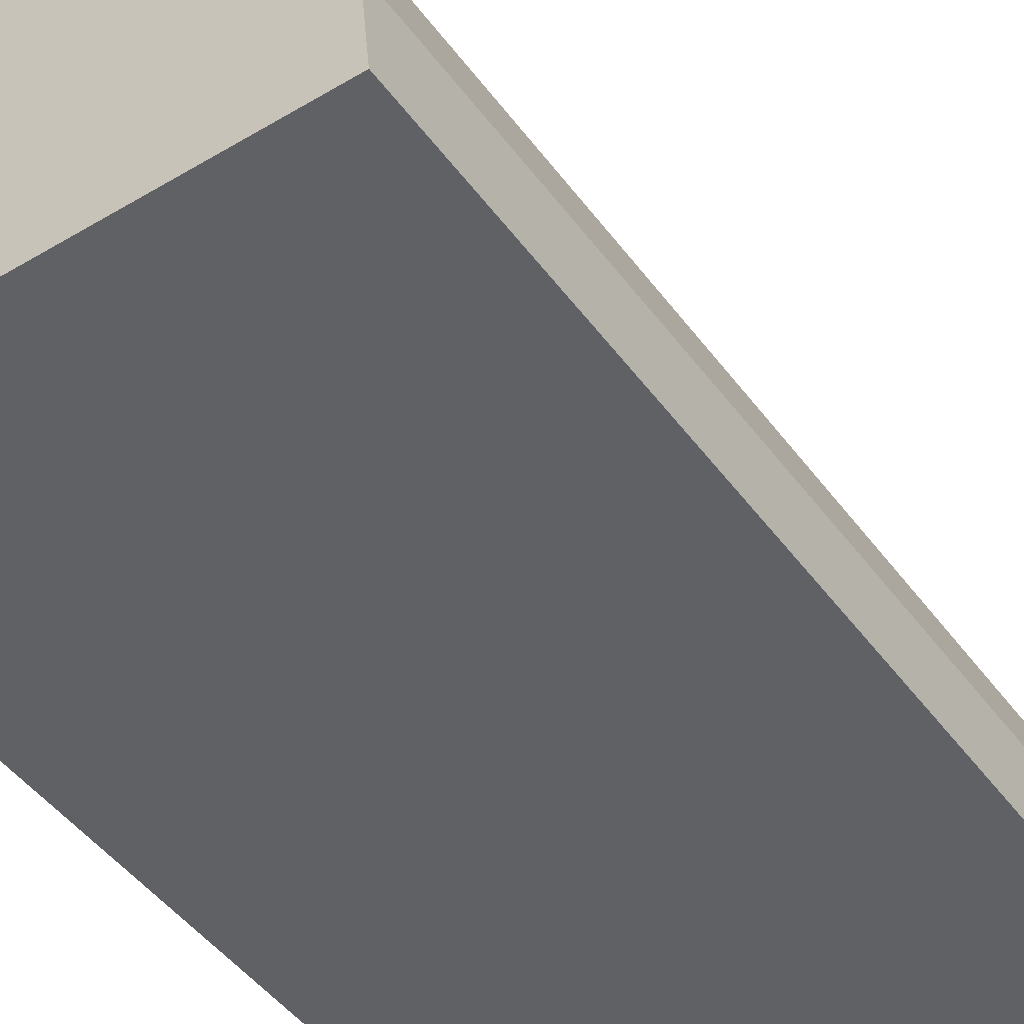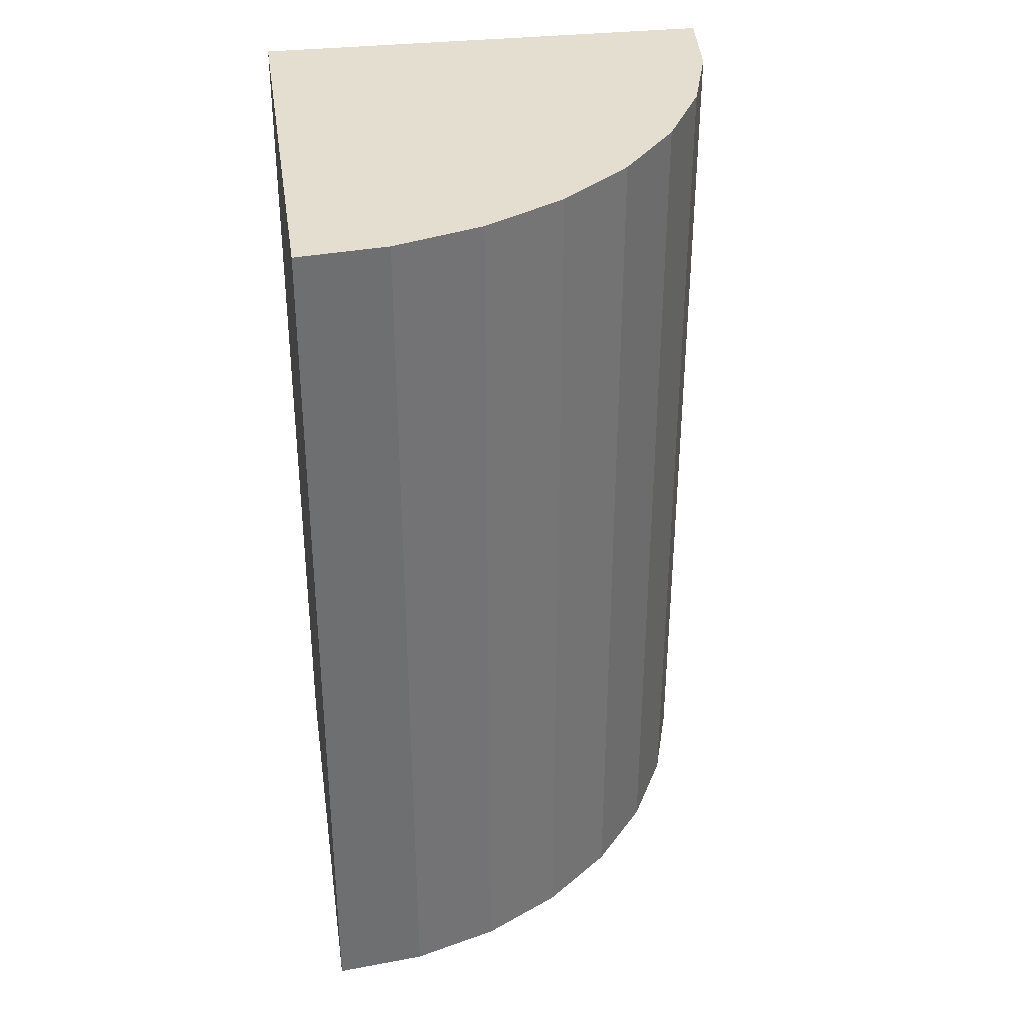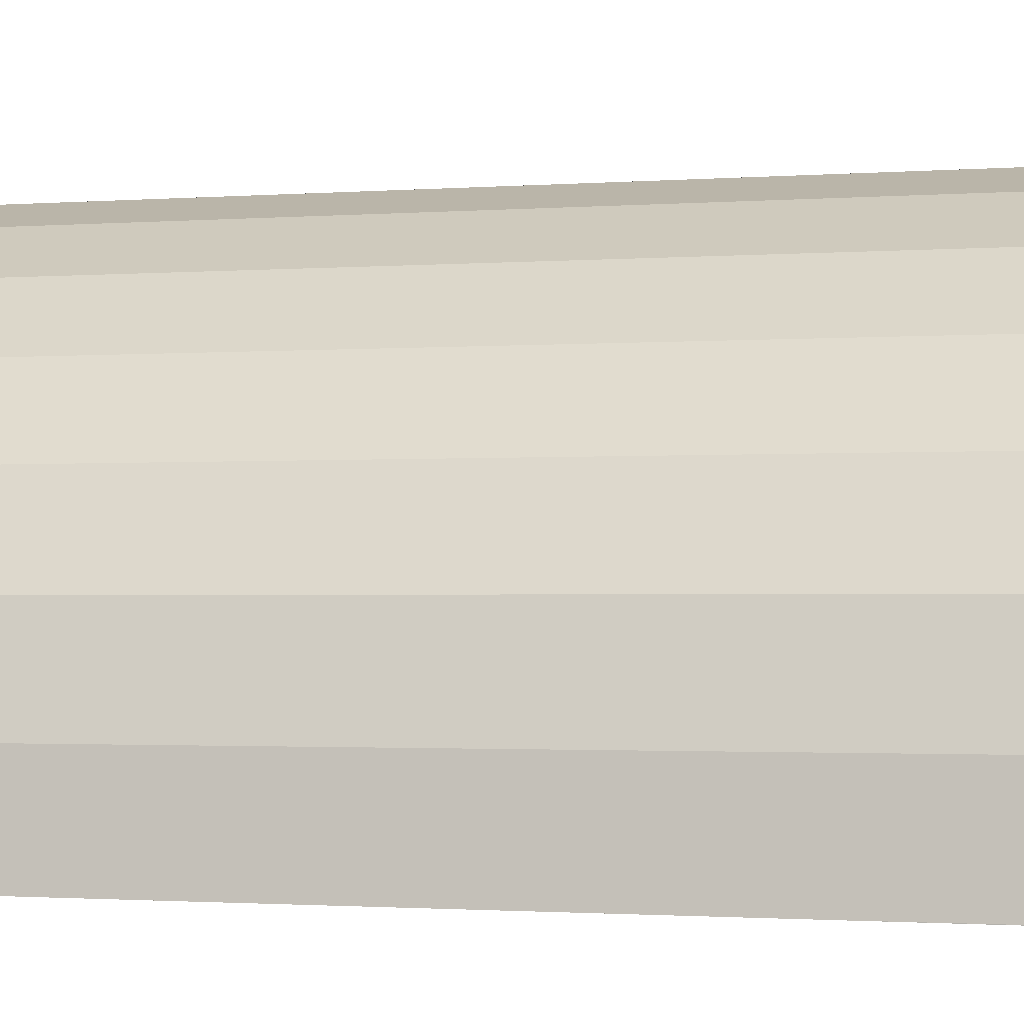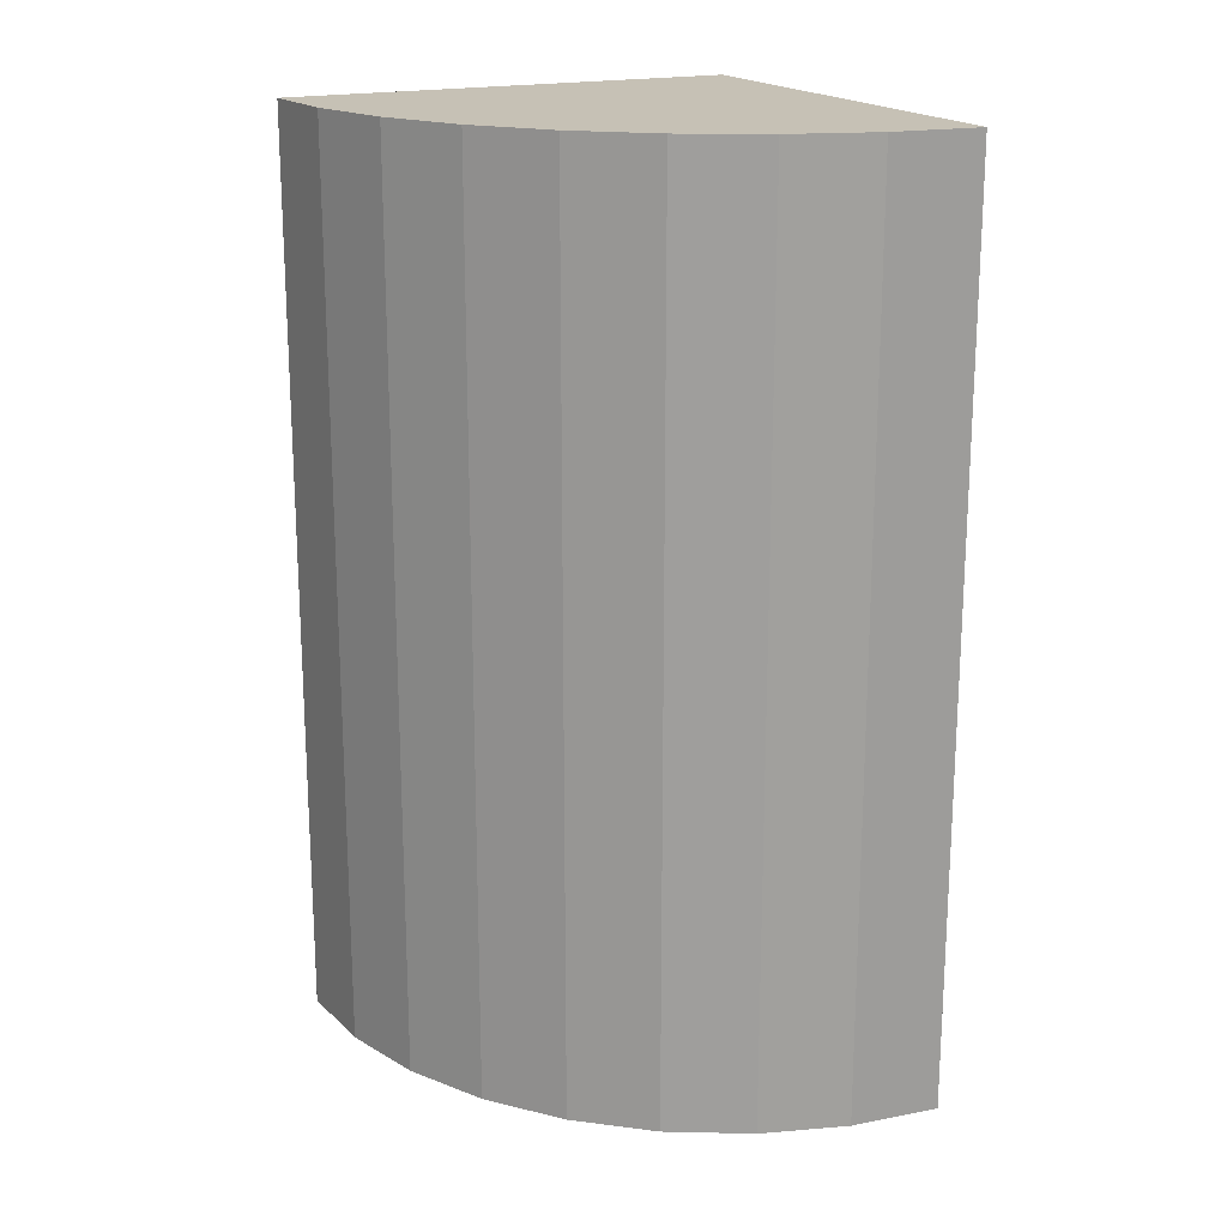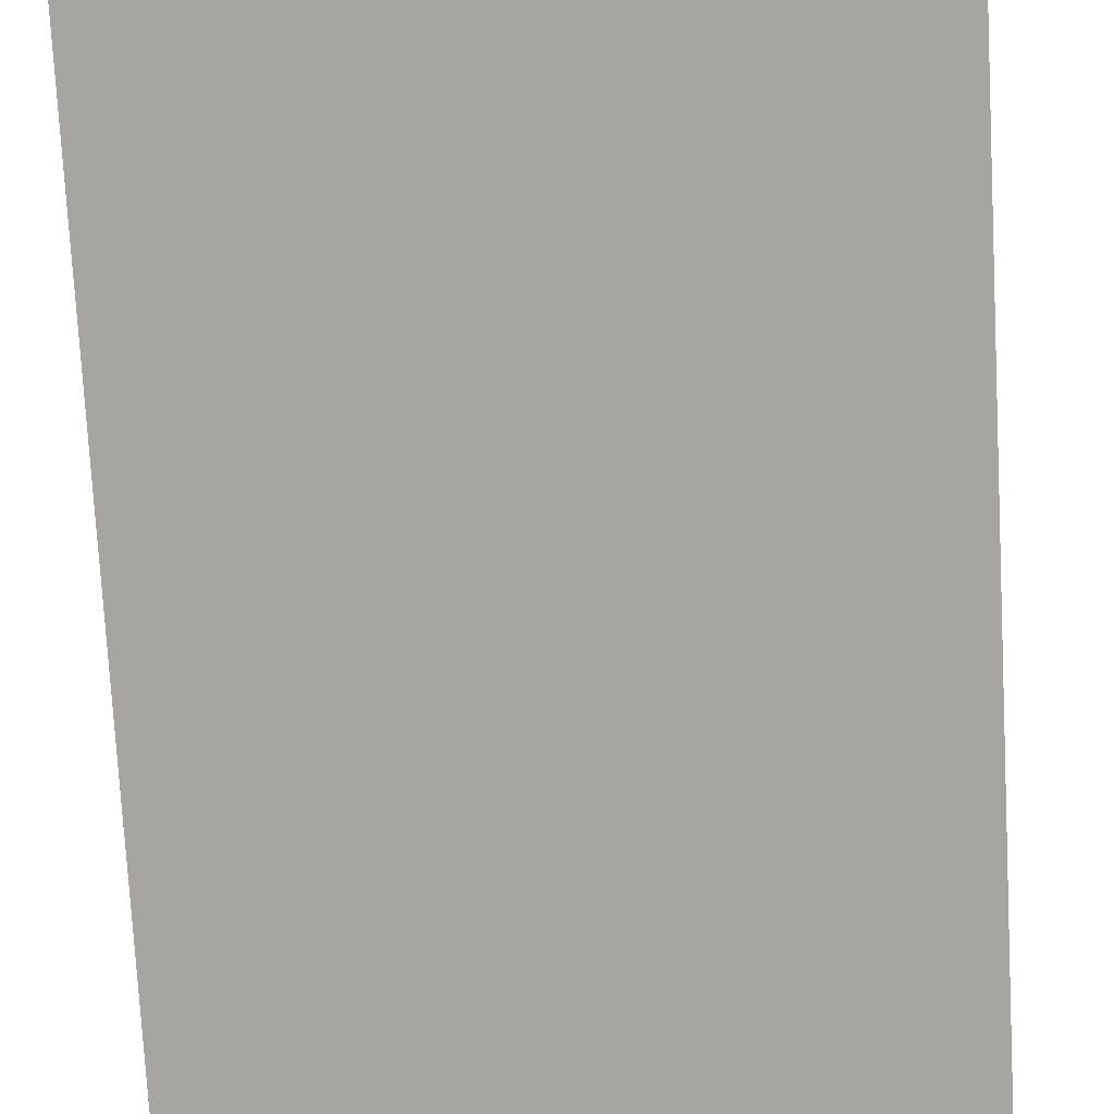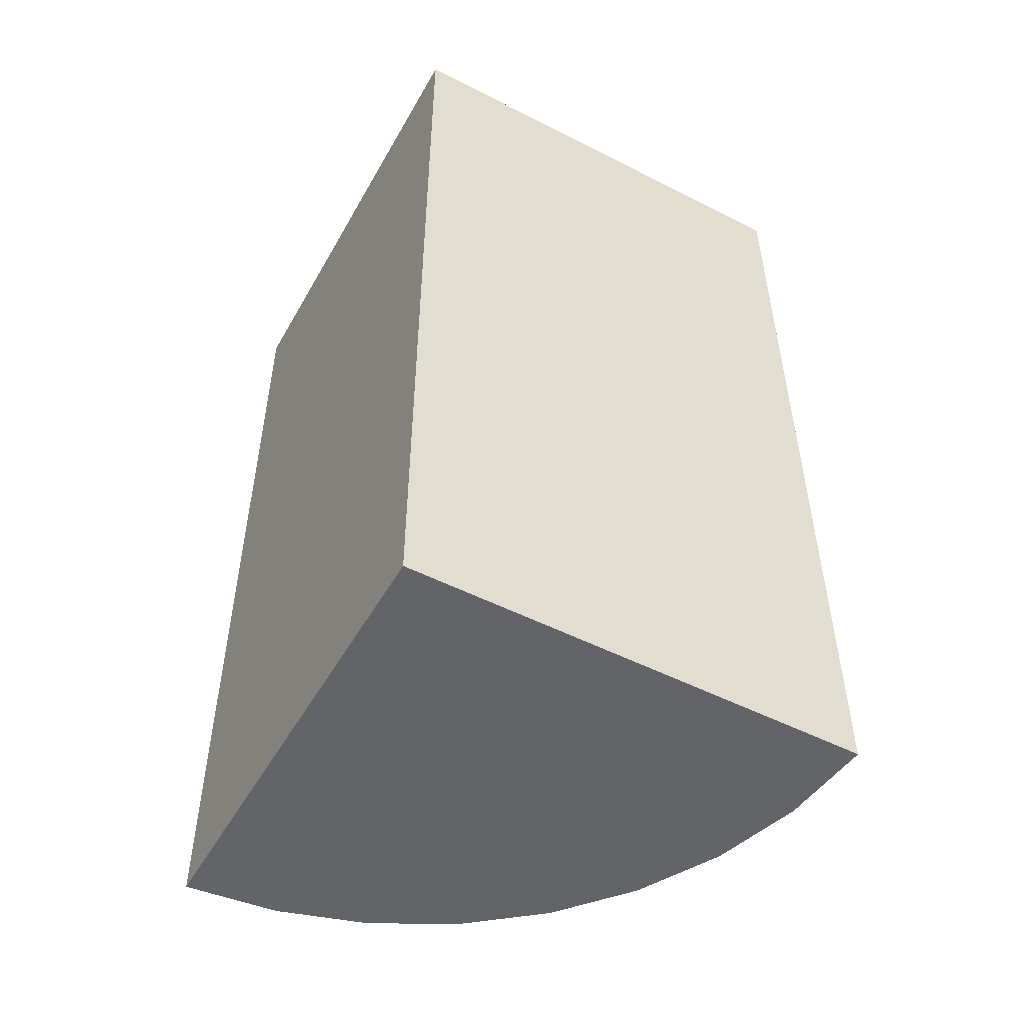
<metadata>
{"format":"obj","ext":"obj","renderer":"f3d","projection":"perspective","resolution":1024,"background":"white","views":[{"elev":-46.2,"azim":34.2,"up":"+Y"},{"elev":35.8,"azim":81.9,"up":"+Z"},{"elev":-1.7,"azim":106.6,"up":"+Y"},{"elev":18.8,"azim":154.2,"up":"+Z"},{"elev":-73.5,"azim":3.1,"up":"+Y"},{"elev":-51.1,"azim":-28.8,"up":"+Z"}]}
</metadata>
<code>
o Cylinder_Cylinder.002
v 0 1 -1
v 0 1 1
v 0.1951 0.9808 -1
v 0.1951 0.9808 1
v 0.3827 0.9239 -1
v 0.3827 0.9239 1
v 0.5556 0.8315 -1
v 0.5556 0.8315 1
v 0.7071 0.7071 -1
v 0.7071 0.7071 1
v 0.8315 0.5556 -1
v 0.8315 0.5556 1
v 0.9239 0.3827 -1
v 0.9239 0.3827 1
v 0.9808 0.1951 -1
v 0.9808 0.1951 1
v 1 0 -1
v 0.9995 0.005282 1
v 1 0 -0.5499
v 0.9998 -0.001535 -1
v 0.000372 -0.005314 -1
v 0.9999 -0.000767 -0.775
v 0.9997 0.002641 0.225
v -0.000148 0.001502 1
v -0.001767 0.9998 -1
v -0.000885 0.9999 1
v -0.001767 -0.005322 -1
v -0.000885 0.001499 1
f 1 2 4 3
f 3 4 6 5
f 5 6 8 7
f 7 8 10 9
f 9 10 12 11
f 11 12 14 13
f 13 14 16 15
f 25 27 28 26
f 25 26 2 1
f 17 19 22 20
f 15 16 18 23 19 17
f 18 24 28 27 21 20 22 19 23
f 4 2 26 28 24 18 16 14 12 10 8 6
f 1 3 5 7 9 11 13 15 17 20 21 27 25

</code>
